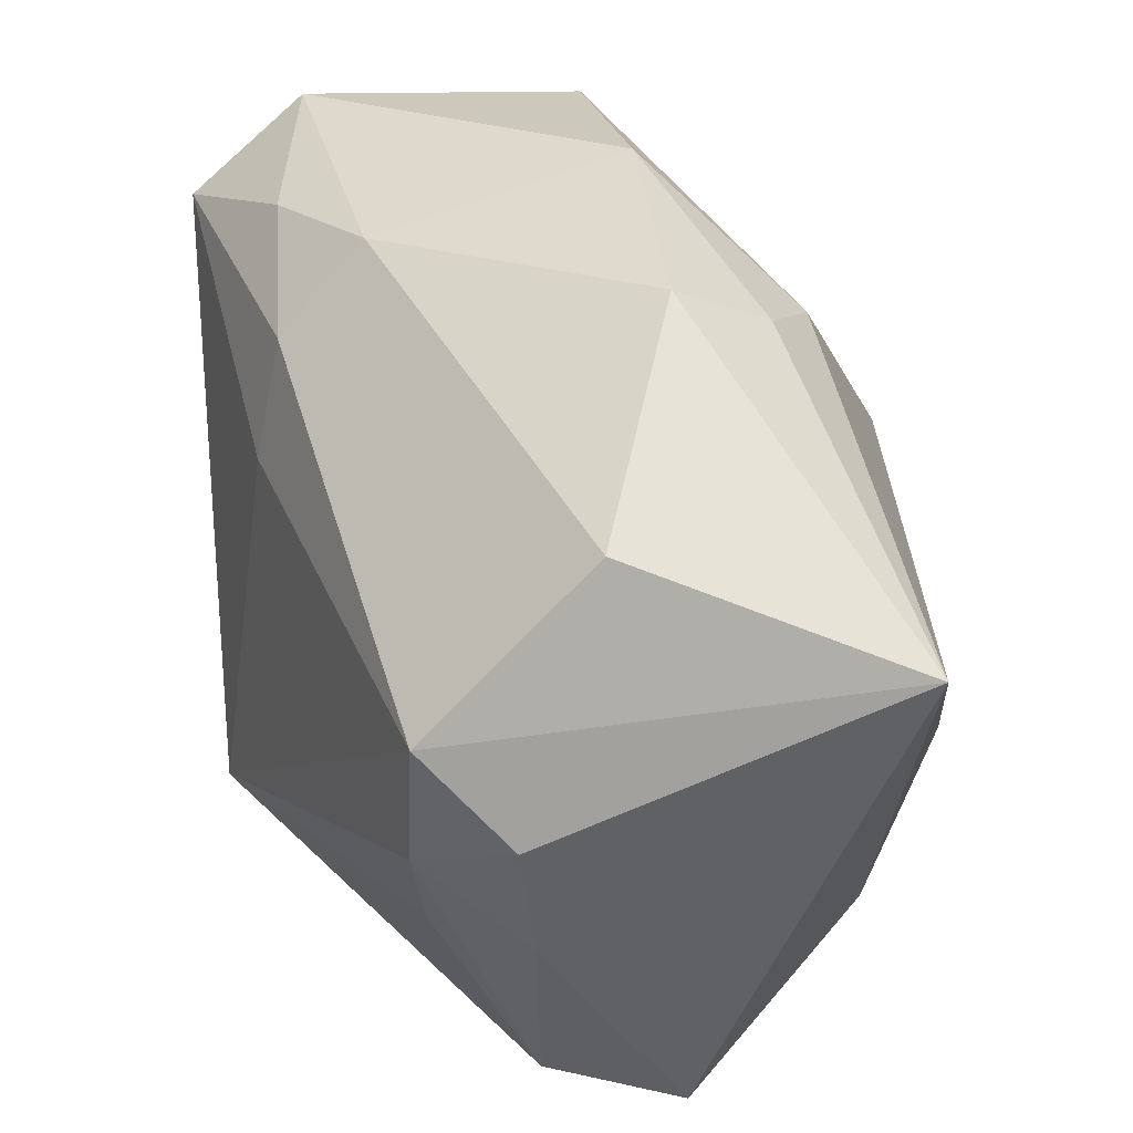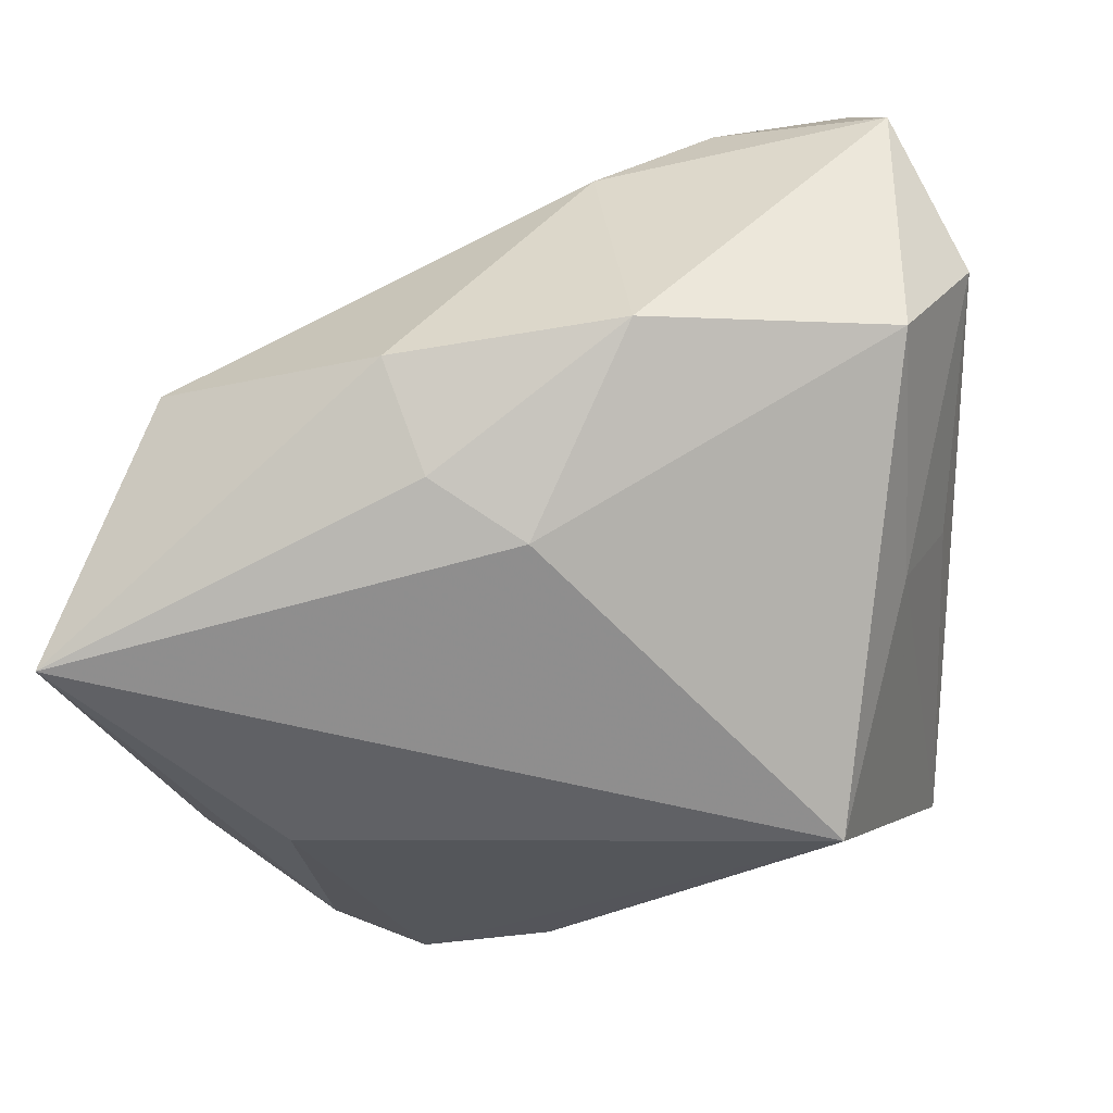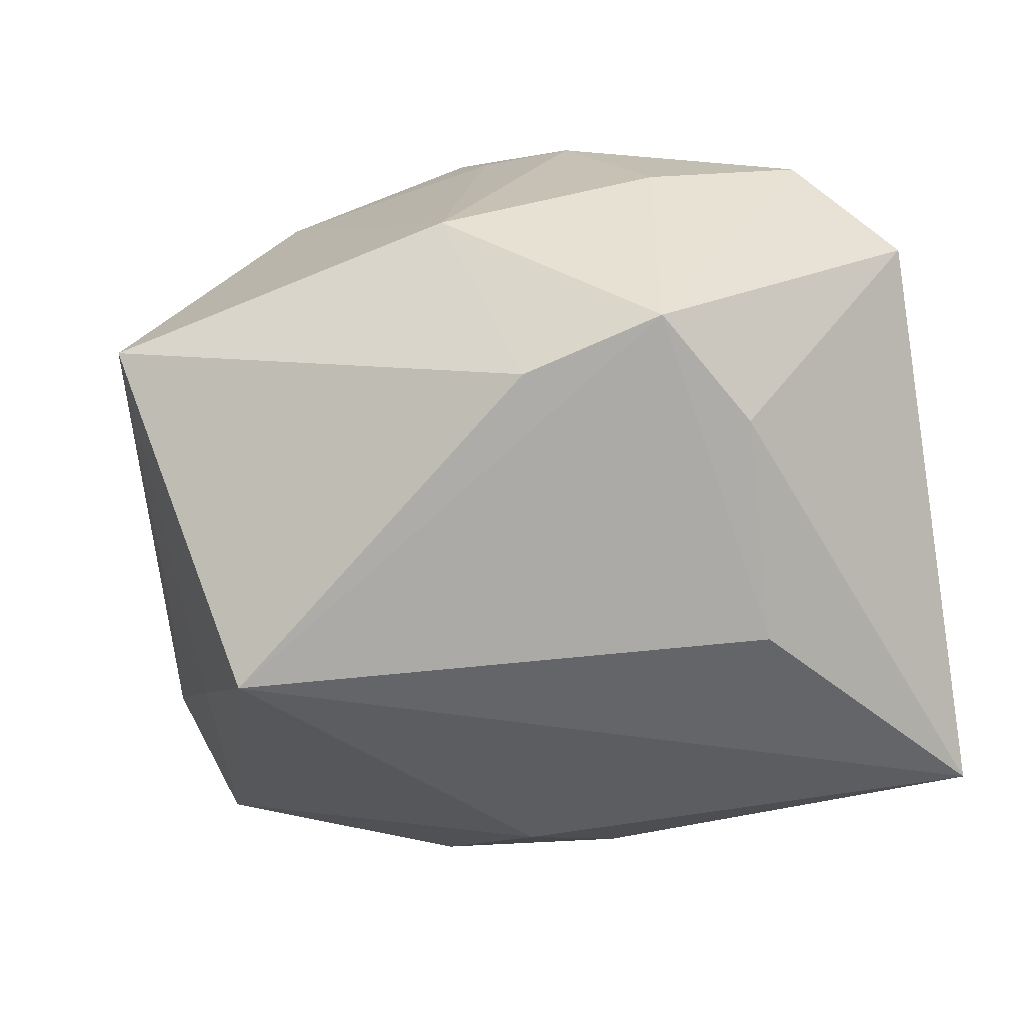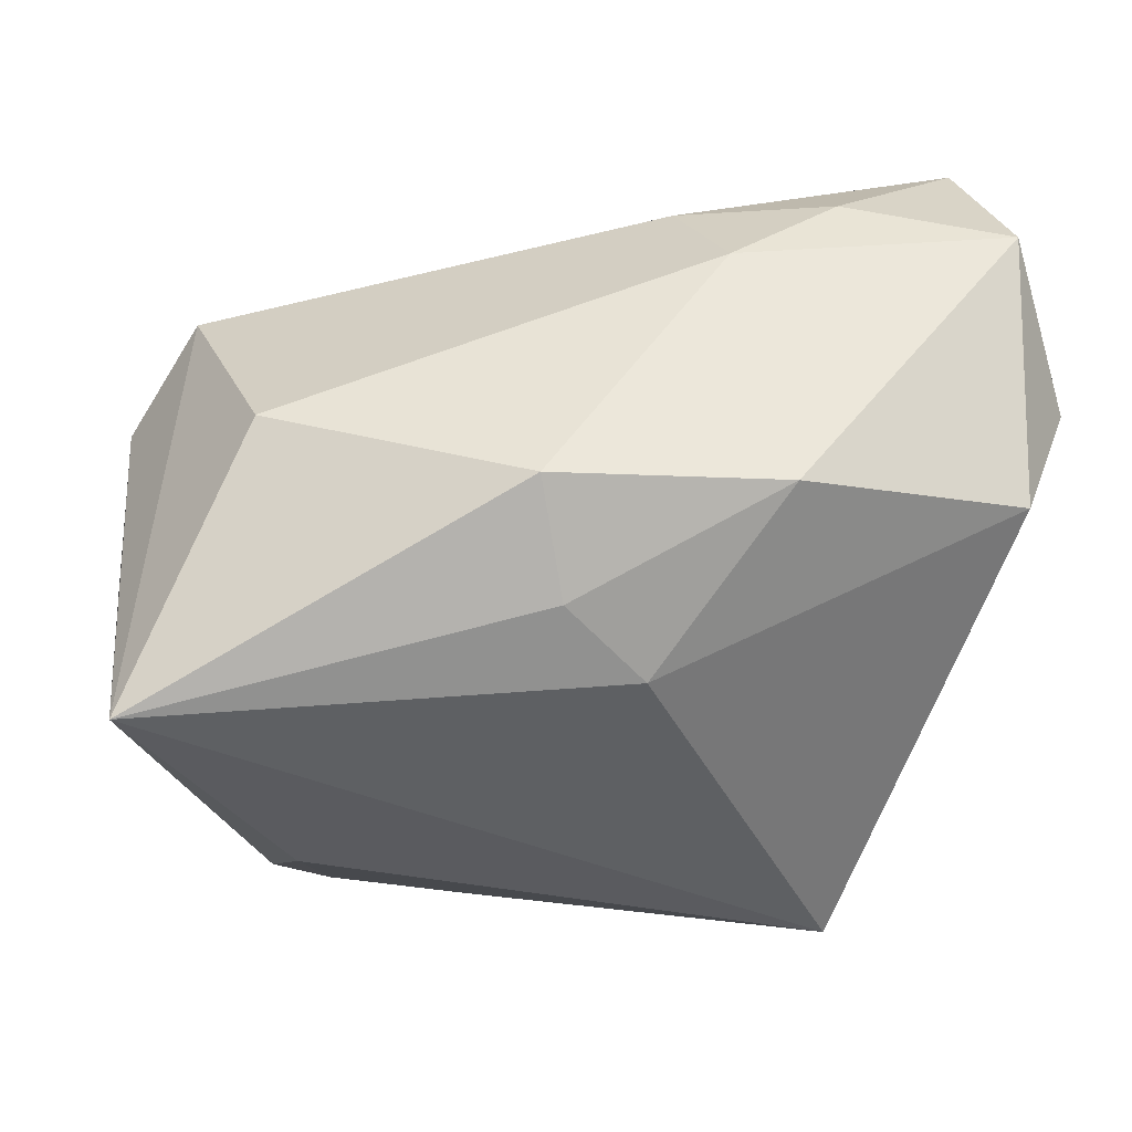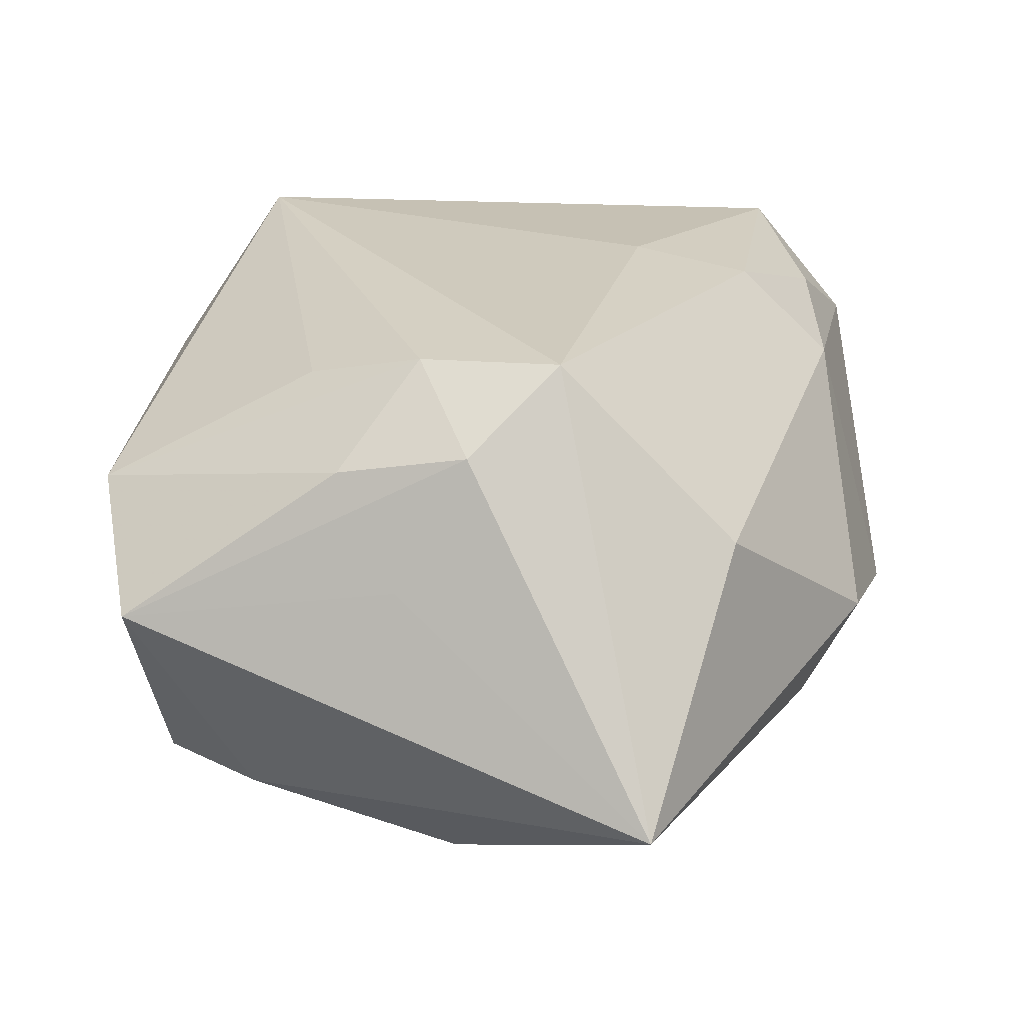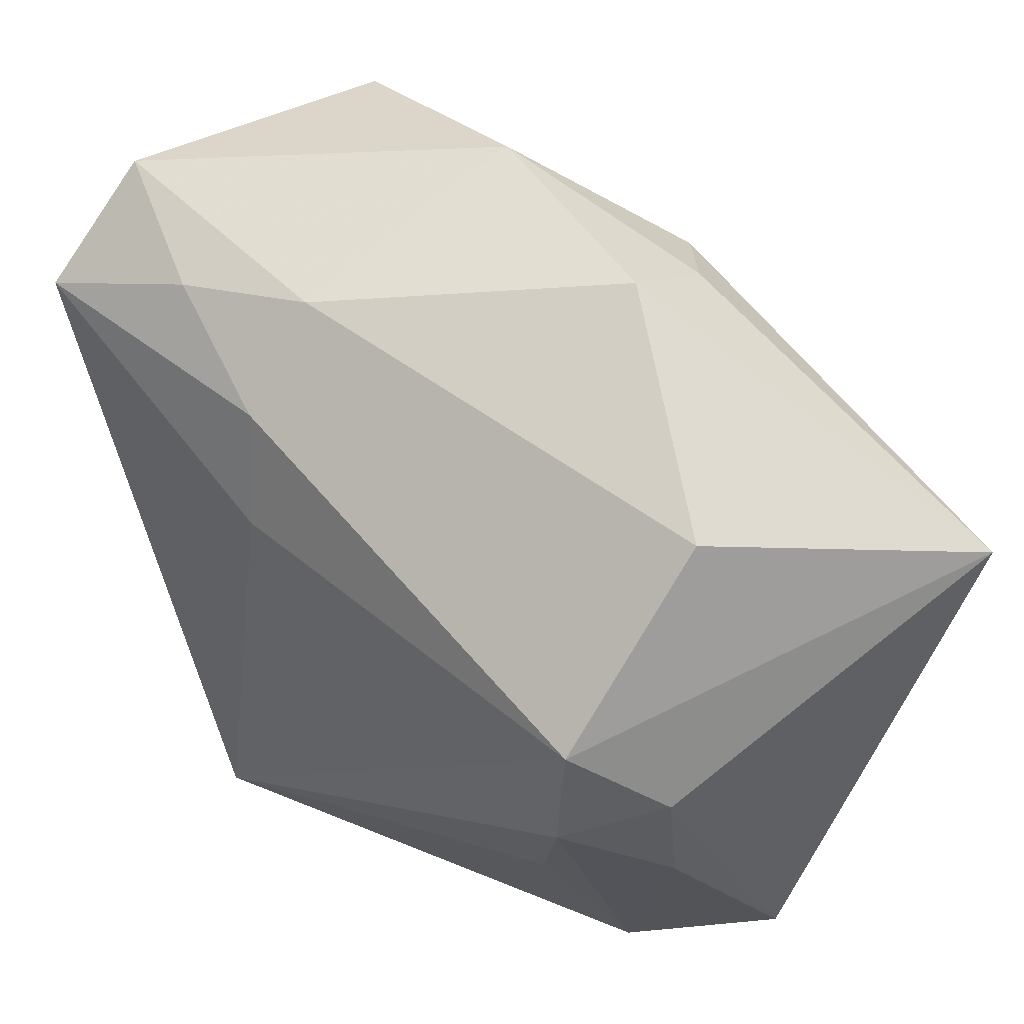
<metadata>
{"format":"obj","ext":"obj","renderer":"f3d","projection":"perspective","resolution":1024,"background":"white","views":[{"elev":40.7,"azim":85.2,"up":"+Y"},{"elev":-41.0,"azim":-170.4,"up":"+Z"},{"elev":-60.4,"azim":9.0,"up":"+Z"},{"elev":-23.1,"azim":169.7,"up":"+Z"},{"elev":3.7,"azim":103.1,"up":"+Z"},{"elev":50.4,"azim":59.9,"up":"+Y"}]}
</metadata>
<code>
v -0.03116 0.007748 -0.01287
v 0.03835 -0.005952 0.006082
v 0.03381 0.01213 0.01503
v -0.008468 0.02976 0.01644
v -0.01869 0.02676 0.02374
v -0.03922 0.02155 0.008236
v 0.009895 -0.03002 0.01716
v 0.004862 -0.0259 -0.02253
v -0.01875 -0.02361 0.02234
v -0.03391 0.02851 0.02131
v -0.01216 0.03483 -0.006025
v 0.001511 -0.02798 0.02159
v 0.03349 -4.983e-05 0.01551
v -0.03415 -0.01007 0.01418
v 0.02338 -0.01861 -0.02284
v -0.002173 0.02465 -0.01963
v -0.03141 -0.02808 -0.01115
v -0.03479 0.002214 -0.003613
v -0.00216 0.01225 0.02643
v -0.001578 -0.02426 0.03176
v -0.0237 -0.003757 -0.03085
v 0.02924 0.02627 6.893e-05
v -0.001004 -0.03466 -0.007965
v -0.005444 0.02224 0.02405
v 0.0172 -0.02876 -0.02081
v -0.03342 0.02781 -0.00358
v -0.03103 0.02034 0.03176
v 0.03881 -0.02497 -0.006375
v 0.03881 0.02077 -0.02389
v 0.03881 -0.0008283 -0.003908
v 0.02971 -0.01078 0.01443
v 0.01777 -0.03228 0.00133
v 0.008038 0.03471 -0.006944
v 0.03869 0.005345 0.007309
v 0.02257 0.0002333 -0.02809
v 0.005291 0.02925 -0.01547
v 0.03088 -0.02941 0.005234
f 37 25 28
f 16 29 21
f 21 26 16
f 11 26 10
f 11 16 26
f 21 17 1
f 1 26 21
f 33 11 4
f 4 11 10
f 22 29 33
f 33 4 22
f 15 29 28
f 28 25 15
f 8 17 21
f 21 25 8
f 23 17 8
f 8 25 23
f 7 37 20
f 33 29 36
f 29 16 36
f 36 11 33
f 16 11 36
f 9 14 17
f 9 17 23
f 17 14 6
f 26 1 6
f 10 26 6
f 10 6 27
f 27 6 14
f 14 9 27
f 27 9 20
f 21 29 35
f 29 15 35
f 35 25 21
f 35 15 25
f 12 7 20
f 23 7 12
f 20 9 12
f 12 9 23
f 32 7 23
f 37 7 32
f 23 25 32
f 25 37 32
f 18 1 17
f 17 6 18
f 18 6 1
f 5 4 10
f 10 27 5
f 19 27 20
f 28 29 30
f 30 34 28
f 29 34 30
f 29 22 3
f 3 34 29
f 3 22 4
f 3 19 20
f 2 37 28
f 28 34 2
f 4 5 24
f 24 3 4
f 24 5 27
f 27 19 24
f 19 3 24
f 37 2 13
f 13 3 20
f 34 3 13
f 13 2 34
f 20 37 31
f 31 13 20
f 37 13 31

</code>
